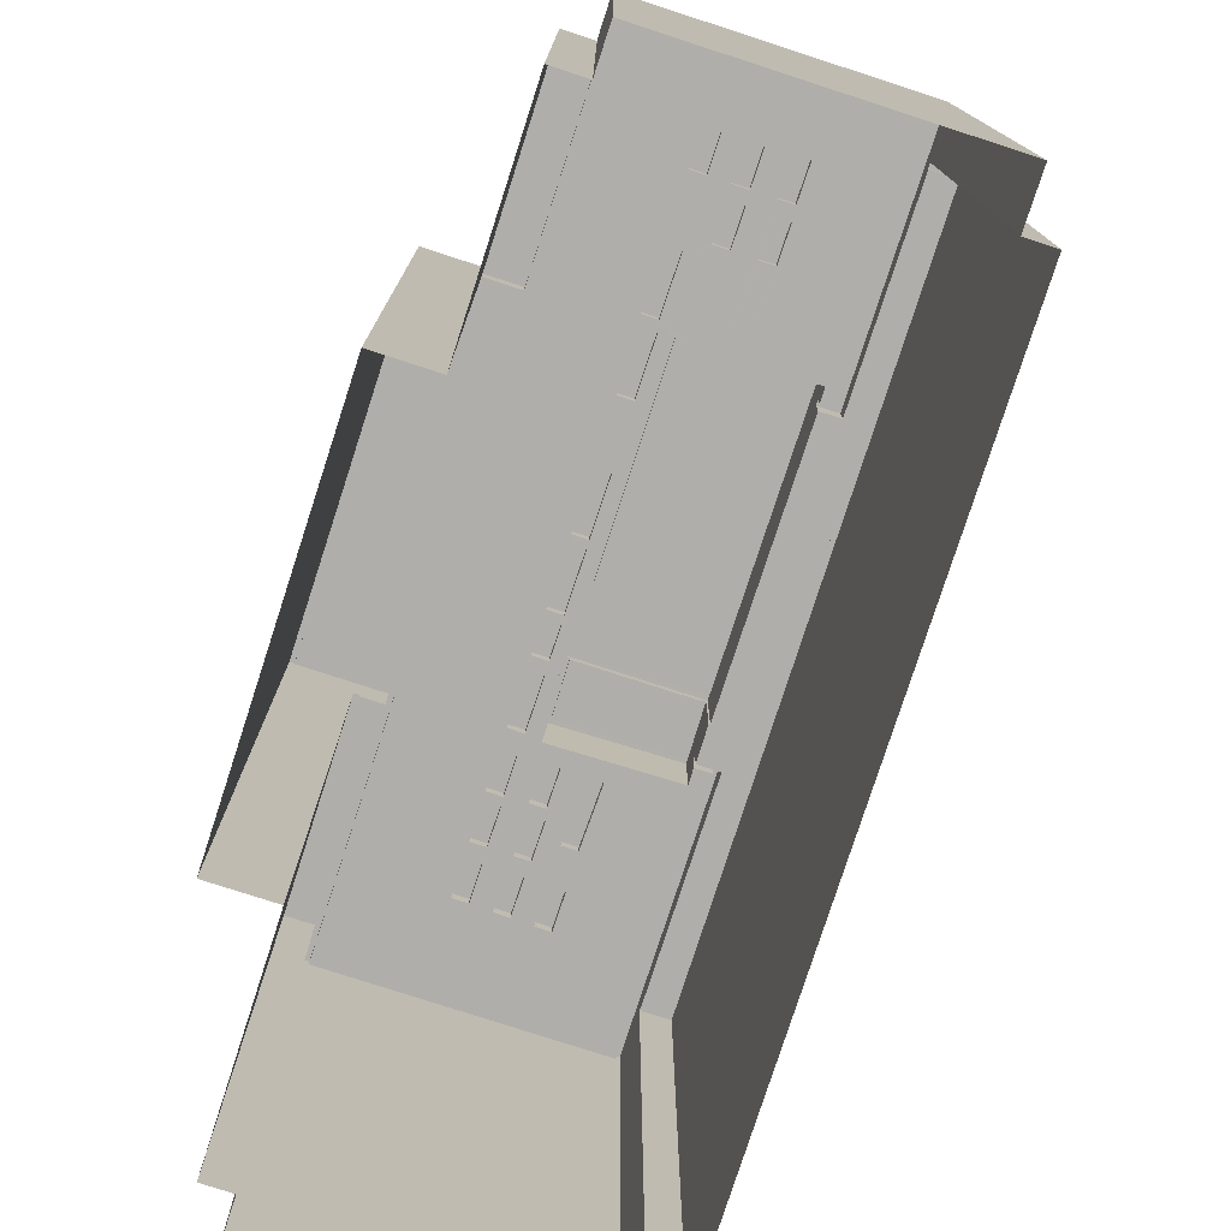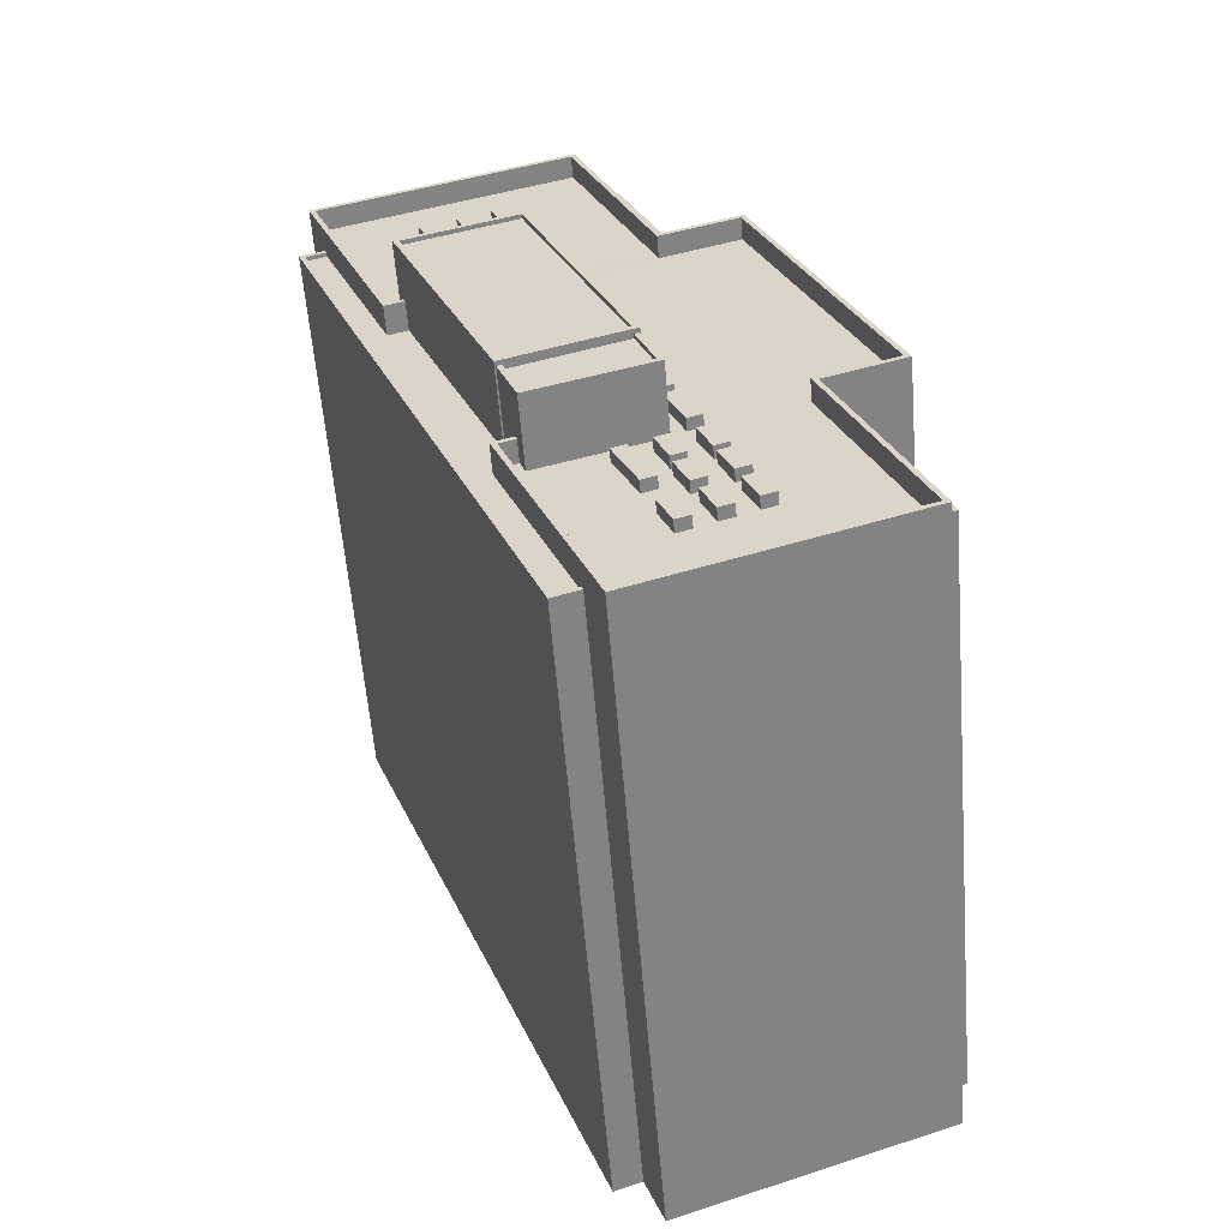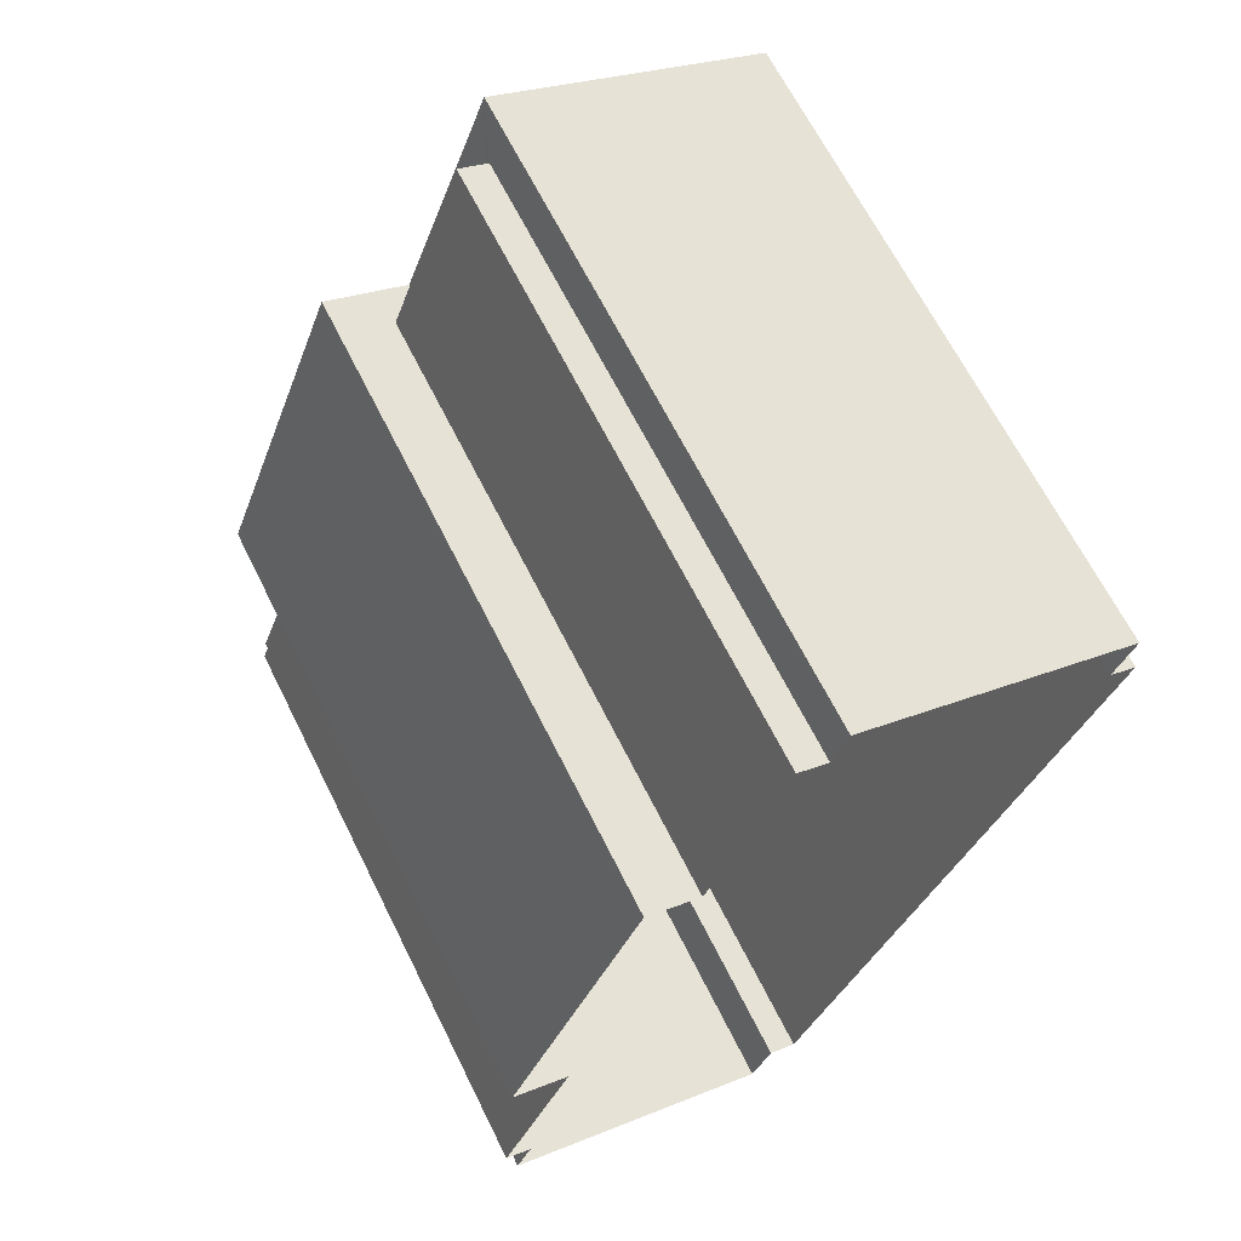
<metadata>
{"format":"obj","ext":"obj","renderer":"f3d","projection":"perspective","resolution":1024,"background":"white","views":[{"elev":-77.8,"azim":-177.4,"up":"+Z"},{"elev":-59.2,"azim":4.7,"up":"+Y"},{"elev":65.6,"azim":153.6,"up":"+Y"}]}
</metadata>
<code>
v -9547 -3.624e+04 31.71
v -9546 -3.624e+04 31.7
v -9561 -3.625e+04 31.71
v -9545 -3.624e+04 31.7
v -9549 -3.623e+04 31.71
v -9562 -3.625e+04 31.71
v -9564 -3.625e+04 31.72
v -9579 -3.621e+04 31.74
v -9546 -3.623e+04 31.71
v -9556 -3.621e+04 31.72
v -9553 -3.621e+04 31.72
v -9577 -3.621e+04 31.74
v -9578 -3.62e+04 31.74
v -9562 -3.62e+04 31.73
v -9563 -3.62e+04 31.73
v -9561 -3.62e+04 31.73
v -9547 -3.624e+04 65.39
v -9546 -3.624e+04 65.39
v -9549 -3.623e+04 65.4
v -9551 -3.623e+04 65.4
v -9549 -3.623e+04 65.65
v -9546 -3.624e+04 65.64
v -9545 -3.624e+04 65.64
v -9547 -3.624e+04 65.64
v -9549 -3.623e+04 65.65
v -9547 -3.624e+04 65.64
v -9546 -3.623e+04 67.72
v -9553 -3.621e+04 67.73
v -9554 -3.621e+04 67.73
v -9546 -3.623e+04 67.72
v -9551 -3.623e+04 67.72
v -9546 -3.624e+04 67.71
v -9546 -3.624e+04 67.71
v -9561 -3.625e+04 67.72
v -9563 -3.62e+04 67.74
v -9558 -3.621e+04 67.73
v -9563 -3.62e+04 67.74
v -9578 -3.62e+04 67.75
v -9561 -3.625e+04 67.72
v -9567 -3.623e+04 67.73
v -9573 -3.622e+04 67.74
v -9573 -3.622e+04 67.74
v -9572 -3.622e+04 67.74
v -9566 -3.623e+04 67.73
v -9565 -3.623e+04 67.73
v -9572 -3.622e+04 67.74
v -9558 -3.621e+04 67.73
v -9551 -3.623e+04 67.72
v -9565 -3.623e+04 67.73
v -9578 -3.62e+04 67.75
v -9571 -3.621e+04 66.45
v -9570 -3.62e+04 66.44
v -9572 -3.62e+04 66.45
v -9571 -3.62e+04 66.45
v -9570 -3.621e+04 66.44
v -9567 -3.621e+04 66.44
v -9568 -3.621e+04 66.44
v -9566 -3.621e+04 66.44
v -9569 -3.62e+04 66.44
v -9567 -3.621e+04 66.44
v -9568 -3.621e+04 66.44
v -9569 -3.621e+04 66.44
v -9568 -3.621e+04 66.44
v -9569 -3.621e+04 66.44
v -9568 -3.62e+04 66.44
v -9569 -3.62e+04 66.45
v -9567 -3.62e+04 66.44
v -9554 -3.624e+04 66.42
v -9553 -3.625e+04 66.42
v -9551 -3.625e+04 66.42
v -9557 -3.624e+04 66.43
v -9569 -3.62e+04 66.44
v -9553 -3.624e+04 66.42
v -9566 -3.621e+04 66.44
v -9568 -3.621e+04 66.44
v -9568 -3.621e+04 66.44
v -9554 -3.624e+04 66.42
v -9554 -3.624e+04 66.42
v -9555 -3.624e+04 66.42
v -9558 -3.623e+04 66.43
v -9557 -3.623e+04 66.43
v -9558 -3.623e+04 66.43
v -9558 -3.623e+04 66.43
v -9567 -3.621e+04 66.44
v -9565 -3.621e+04 66.44
v -9566 -3.621e+04 66.44
v -9556 -3.623e+04 66.43
v -9556 -3.623e+04 66.43
v -9556 -3.624e+04 66.42
v -9555 -3.624e+04 66.42
v -9555 -3.624e+04 66.42
v -9558 -3.623e+04 66.43
v -9559 -3.623e+04 66.43
v -9565 -3.621e+04 66.44
v -9564 -3.621e+04 66.44
v -9556 -3.624e+04 66.42
v -9555 -3.624e+04 66.42
v -9559 -3.623e+04 66.43
v -9562 -3.622e+04 66.43
v -9567 -3.621e+04 66.44
v -9564 -3.621e+04 66.44
v -9564 -3.621e+04 66.44
v -9560 -3.622e+04 66.43
v -9560 -3.622e+04 66.43
v -9561 -3.622e+04 66.43
v -9561 -3.622e+04 66.43
v -9563 -3.622e+04 66.44
v -9563 -3.622e+04 66.44
v -9558 -3.623e+04 66.43
v -9559 -3.623e+04 66.43
v -9559 -3.623e+04 66.43
v -9558 -3.623e+04 66.43
v -9558 -3.623e+04 66.43
v -9559 -3.623e+04 66.43
v -9564 -3.621e+04 66.44
v -9561 -3.622e+04 66.43
v -9559 -3.623e+04 66.43
v -9557 -3.623e+04 66.43
v -9553 -3.625e+04 66.42
v -9555 -3.624e+04 66.42
v -9556 -3.624e+04 66.42
v -9555 -3.625e+04 66.42
v -9559 -3.623e+04 66.43
v -9557 -3.624e+04 66.42
v -9560 -3.623e+04 66.43
v -9556 -3.624e+04 66.42
v -9556 -3.624e+04 66.42
v -9557 -3.624e+04 66.42
v -9558 -3.624e+04 66.43
v -9557 -3.624e+04 66.43
v -9557 -3.624e+04 66.43
v -9558 -3.624e+04 66.43
v -9546 -3.624e+04 66.41
v -9560 -3.622e+04 66.43
v -9546 -3.623e+04 66.42
v -9554 -3.621e+04 66.43
v -9551 -3.623e+04 66.42
v -9559 -3.623e+04 66.43
v -9554 -3.624e+04 66.42
v -9555 -3.624e+04 66.42
v -9556 -3.623e+04 66.43
v -9557 -3.623e+04 66.43
v -9567 -3.62e+04 66.44
v -9563 -3.62e+04 66.44
v -9566 -3.621e+04 66.44
v -9558 -3.621e+04 66.43
v -9561 -3.622e+04 66.43
v -9558 -3.623e+04 66.43
v -9558 -3.623e+04 66.43
v -9555 -3.623e+04 66.42
v -9560 -3.622e+04 66.43
v -9556 -3.623e+04 66.43
v -9565 -3.621e+04 66.44
v -9562 -3.622e+04 66.44
v -9564 -3.621e+04 66.44
v -9564 -3.621e+04 66.44
v -9556 -3.624e+04 66.42
v -9574 -3.62e+04 66.45
v -9571 -3.621e+04 66.44
v -9571 -3.621e+04 66.44
v -9572 -3.621e+04 66.45
v -9570 -3.621e+04 66.44
v -9568 -3.621e+04 66.44
v -9569 -3.621e+04 66.44
v -9570 -3.621e+04 66.44
v -9571 -3.621e+04 66.44
v -9570 -3.621e+04 66.44
v -9572 -3.622e+04 66.44
v -9572 -3.622e+04 66.44
v -9573 -3.622e+04 66.44
v -9578 -3.62e+04 66.45
v -9557 -3.624e+04 66.42
v -9555 -3.625e+04 66.42
v -9560 -3.623e+04 66.43
v -9560 -3.623e+04 66.43
v -9559 -3.624e+04 66.43
v -9558 -3.624e+04 66.42
v -9559 -3.624e+04 66.43
v -9565 -3.623e+04 66.43
v -9566 -3.623e+04 66.43
v -9565 -3.624e+04 66.43
v -9561 -3.623e+04 66.43
v -9561 -3.625e+04 66.42
v -9559 -3.624e+04 66.43
v -9558 -3.624e+04 66.42
v -9559 -3.624e+04 66.43
v -9558 -3.621e+04 65.4
v -9557 -3.621e+04 65.4
v -9561 -3.62e+04 65.41
v -9562 -3.62e+04 65.41
v -9557 -3.621e+04 65.65
v -9556 -3.621e+04 65.65
v -9561 -3.62e+04 65.66
v -9562 -3.62e+04 65.66
v -9562 -3.62e+04 65.66
v -9560 -3.62e+04 65.66
v -9577 -3.621e+04 66.04
v -9578 -3.621e+04 66.05
v -9573 -3.622e+04 66.04
v -9566 -3.623e+04 66.03
v -9572 -3.622e+04 66.04
v -9565 -3.623e+04 66.03
v -9566 -3.623e+04 66.03
v -9563 -3.625e+04 66.02
v -9567 -3.623e+04 66.03
v -9562 -3.625e+04 66.02
v -9562 -3.625e+04 66.27
v -9563 -3.625e+04 66.27
v -9562 -3.625e+04 66.27
v -9564 -3.625e+04 66.27
v -9577 -3.621e+04 66.3
v -9579 -3.621e+04 66.3
v -9578 -3.621e+04 66.3
v -9577 -3.621e+04 66.29
v -9568 -3.621e+04 67.17
v -9568 -3.621e+04 67.17
v -9567 -3.621e+04 67.17
v -9569 -3.621e+04 67.17
v -9572 -3.621e+04 67.17
v -9571 -3.621e+04 67.17
v -9570 -3.621e+04 67.17
v -9571 -3.621e+04 67.17
v -9568 -3.621e+04 67.16
v -9570 -3.62e+04 67.16
v -9569 -3.621e+04 67.16
v -9569 -3.62e+04 67.16
v -9567 -3.62e+04 67.17
v -9567 -3.621e+04 67.17
v -9566 -3.621e+04 67.17
v -9568 -3.62e+04 67.17
v -9565 -3.621e+04 67.16
v -9564 -3.621e+04 67.16
v -9564 -3.621e+04 67.16
v -9566 -3.621e+04 67.16
v -9564 -3.621e+04 67.16
v -9563 -3.622e+04 67.16
v -9562 -3.622e+04 67.16
v -9564 -3.621e+04 67.16
v -9562 -3.622e+04 67.15
v -9561 -3.622e+04 67.15
v -9560 -3.622e+04 67.15
v -9561 -3.622e+04 67.15
v -9560 -3.622e+04 67.15
v -9561 -3.622e+04 67.15
v -9559 -3.623e+04 67.15
v -9559 -3.623e+04 67.15
v -9558 -3.623e+04 67.15
v -9559 -3.623e+04 67.15
v -9559 -3.623e+04 67.15
v -9558 -3.623e+04 67.15
v -9556 -3.623e+04 67.15
v -9558 -3.623e+04 67.15
v -9557 -3.623e+04 67.15
v -9557 -3.623e+04 67.15
v -9558 -3.623e+04 67.15
v -9558 -3.624e+04 67.15
v -9557 -3.624e+04 67.15
v -9559 -3.623e+04 67.15
v -9555 -3.623e+04 67.14
v -9557 -3.623e+04 67.15
v -9556 -3.624e+04 67.14
v -9556 -3.623e+04 67.15
v -9554 -3.624e+04 67.14
v -9556 -3.624e+04 67.14
v -9555 -3.624e+04 67.14
v -9555 -3.624e+04 67.14
v -9554 -3.624e+04 67.15
v -9554 -3.624e+04 67.15
v -9553 -3.624e+04 67.15
v -9555 -3.624e+04 67.15
v -9556 -3.624e+04 67.14
v -9558 -3.624e+04 67.15
v -9557 -3.624e+04 67.14
v -9557 -3.624e+04 67.15
v -9556 -3.624e+04 67.15
v -9557 -3.624e+04 67.15
v -9556 -3.624e+04 67.15
v -9555 -3.624e+04 67.15
v -9571 -3.621e+04 67.16
v -9570 -3.621e+04 67.16
v -9569 -3.621e+04 67.16
v -9570 -3.621e+04 67.16
v -9560 -3.623e+04 67.15
v -9561 -3.623e+04 67.15
v -9559 -3.624e+04 67.15
v -9559 -3.624e+04 67.15
v -9558 -3.624e+04 67.14
v -9559 -3.624e+04 67.15
v -9558 -3.624e+04 67.14
v -9557 -3.624e+04 67.14
v -9558 -3.623e+04 70.27
v -9566 -3.623e+04 70.27
v -9565 -3.623e+04 70.27
v -9559 -3.623e+04 70.27
v -9559 -3.623e+04 70.52
v -9558 -3.623e+04 70.52
v -9559 -3.623e+04 70.52
v -9558 -3.623e+04 70.52
v -9566 -3.623e+04 70.52
v -9565 -3.624e+04 70.52
v -9565 -3.623e+04 70.52
v -9566 -3.623e+04 70.52
v -9559 -3.623e+04 70.53
v -9572 -3.622e+04 70.55
v -9566 -3.623e+04 70.54
v -9565 -3.621e+04 70.54
v -9566 -3.623e+04 70.79
v -9572 -3.622e+04 70.8
v -9566 -3.623e+04 70.79
v -9572 -3.622e+04 70.8
v -9559 -3.623e+04 70.78
v -9565 -3.621e+04 70.79
v -9565 -3.621e+04 70.79
v -9559 -3.623e+04 70.78
f 1 2 3
f 4 1 5
f 5 6 7
f 1 3 6
f 8 5 7
f 9 5 10
f 11 9 10
f 12 5 8
f 13 14 12
f 13 15 14
f 16 10 14
f 1 6 5
f 12 10 5
f 14 10 12
f 17 18 19
f 20 17 19
f 21 22 23
f 23 22 24
f 21 25 22
f 24 22 26
f 27 28 29
f 27 30 31
f 32 31 33
f 32 33 34
f 35 36 37
f 28 36 29
f 38 35 37
f 34 39 40
f 41 42 38
f 41 43 42
f 40 44 45
f 42 43 46
f 47 36 35
f 31 30 48
f 44 49 45
f 50 35 38
f 29 36 47
f 27 29 30
f 42 50 38
f 40 39 44
f 33 31 48
f 34 33 39
f 51 52 53
f 54 53 52
f 55 56 57
f 55 52 51
f 57 56 58
f 54 52 59
f 57 58 60
f 61 62 63
f 64 55 57
f 62 64 63
f 62 52 55
f 64 62 55
f 54 65 66
f 65 67 66
f 68 69 70
f 71 69 68
f 72 54 59
f 73 68 70
f 74 60 58
f 75 76 61
f 77 78 79
f 80 71 81
f 82 80 83
f 75 61 63
f 72 76 84
f 75 85 86
f 81 87 88
f 89 90 91
f 92 93 83
f 58 94 95
f 81 71 89
f 89 96 90
f 71 68 97
f 77 79 97
f 98 93 92
f 94 98 99
f 85 75 100
f 100 60 74
f 101 102 95
f 103 104 105
f 65 72 84
f 84 75 86
f 79 96 71
f 106 107 108
f 100 74 85
f 74 58 95
f 109 110 111
f 112 113 114
f 115 101 95
f 106 108 99
f 103 105 116
f 111 116 98
f 109 111 117
f 108 115 94
f 99 116 105
f 114 92 112
f 117 98 114
f 118 81 88
f 92 83 118
f 65 54 72
f 84 76 75
f 80 81 83
f 94 115 95
f 71 96 89
f 79 71 97
f 98 92 114
f 99 98 116
f 94 99 108
f 117 111 98
f 118 83 81
f 119 120 121
f 119 121 122
f 80 82 123
f 122 124 125
f 125 123 82
f 126 127 128
f 129 130 131
f 132 130 129
f 124 132 125
f 128 127 124
f 121 128 124
f 125 129 123
f 122 121 124
f 132 129 125
f 133 73 70
f 73 133 77
f 134 135 136
f 137 135 138
f 133 137 77
f 77 139 78
f 140 91 90
f 141 88 87
f 112 142 113
f 66 143 144
f 145 146 144
f 147 136 146
f 139 137 140
f 137 142 141
f 142 148 113
f 109 149 110
f 91 140 150
f 137 149 148
f 103 151 104
f 106 147 107
f 67 143 66
f 152 141 87
f 152 150 137
f 149 138 110
f 138 135 151
f 151 134 104
f 86 85 153
f 134 136 147
f 107 147 154
f 101 155 102
f 86 153 145
f 143 145 144
f 154 146 155
f 102 155 156
f 156 146 153
f 151 135 134
f 137 138 149
f 77 137 139
f 153 146 145
f 154 147 146
f 140 137 150
f 141 152 137
f 137 148 142
f 155 146 156
f 119 69 120
f 69 71 120
f 71 131 130
f 126 157 127
f 120 71 157
f 127 71 130
f 157 71 127
f 158 159 160
f 158 161 53
f 162 163 164
f 164 163 56
f 165 164 55
f 164 56 55
f 166 160 165
f 53 161 51
f 166 165 55
f 161 160 166
f 158 160 161
f 163 167 168
f 169 168 170
f 170 168 171
f 159 158 171
f 163 162 167
f 167 159 168
f 168 159 171
f 172 173 122
f 125 174 175
f 125 176 122
f 177 172 122
f 177 176 178
f 176 125 175
f 177 122 176
f 179 180 181
f 182 174 181
f 175 174 182
f 181 180 183
f 177 178 184
f 173 185 183
f 182 181 184
f 172 185 173
f 185 186 183
f 177 184 186
f 186 181 183
f 184 181 186
f 187 188 189
f 190 187 189
f 191 192 193
f 194 193 195
f 195 193 196
f 193 192 196
f 197 198 199
f 200 201 199
f 202 203 200
f 199 198 204
f 205 204 206
f 202 200 205
f 200 199 205
f 205 199 204
f 207 208 209
f 209 208 210
f 211 212 213
f 214 211 213
f 213 212 210
f 208 213 210
f 215 216 217
f 215 218 216
f 219 220 221
f 222 219 221
f 223 224 225
f 223 226 224
f 227 228 229
f 227 230 228
f 231 232 233
f 231 234 232
f 235 236 237
f 238 235 237
f 239 240 241
f 242 239 241
f 243 244 245
f 246 243 245
f 247 248 249
f 250 247 249
f 251 252 253
f 251 254 252
f 255 256 257
f 255 258 256
f 259 260 261
f 259 262 260
f 263 264 265
f 263 266 264
f 267 268 269
f 267 270 268
f 271 272 273
f 271 274 272
f 275 276 277
f 278 275 277
f 279 280 281
f 282 279 281
f 283 284 285
f 286 283 285
f 287 288 289
f 290 287 289
f 291 292 293
f 291 294 292
f 295 296 297
f 297 296 298
f 299 300 301
f 302 299 301
f 301 300 298
f 296 301 298
f 303 304 305
f 303 306 304
f 307 308 309
f 307 310 308
f 309 311 307
f 312 308 313
f 311 312 313
f 313 308 310
f 307 311 314
f 313 314 311
f 19 18 22
f 25 19 22
f 17 22 18
f 17 26 22
f 5 23 4
f 5 21 23
f 1 4 23
f 24 1 23
f 25 31 20
f 31 21 27
f 27 21 9
f 19 25 20
f 9 21 5
f 31 25 21
f 194 36 187
f 36 194 37
f 37 195 15
f 187 190 194
f 15 195 14
f 194 195 37
f 197 199 214
f 12 211 13
f 199 41 214
f 13 211 38
f 214 41 38
f 211 214 38
f 37 15 13
f 38 37 13
f 188 187 191
f 10 192 11
f 187 36 191
f 11 192 28
f 192 36 28
f 191 36 192
f 27 9 11
f 28 27 11
f 17 20 26
f 1 24 2
f 20 31 26
f 2 24 32
f 26 31 32
f 24 26 32
f 32 3 2
f 32 34 3
f 207 40 205
f 40 207 34
f 34 209 3
f 205 206 207
f 3 209 6
f 207 209 34
f 45 205 40
f 45 202 205
f 199 201 43
f 41 199 43
f 180 39 183
f 180 44 39
f 49 44 180
f 179 49 180
f 46 170 42
f 46 169 170
f 42 170 171
f 50 42 171
f 144 35 66
f 66 35 54
f 53 54 50
f 54 35 50
f 158 53 50
f 158 50 171
f 47 144 146
f 47 35 144
f 29 146 136
f 29 47 146
f 30 136 135
f 30 29 136
f 30 135 137
f 48 30 137
f 33 137 133
f 33 48 137
f 183 39 173
f 173 39 122
f 122 39 119
f 119 39 33
f 69 119 33
f 70 33 133
f 70 69 33
f 190 193 194
f 190 189 193
f 191 193 189
f 188 191 189
f 192 16 196
f 192 10 16
f 196 16 14
f 195 196 14
f 214 213 198
f 197 214 198
f 207 204 208
f 207 206 204
f 198 208 204
f 198 213 208
f 209 210 7
f 6 209 7
f 210 212 8
f 7 210 8
f 211 8 212
f 211 12 8
f 217 216 60
f 217 60 100
f 216 57 60
f 64 216 218
f 64 57 216
f 218 215 63
f 218 63 64
f 215 75 63
f 75 215 217
f 100 75 217
f 166 221 220
f 166 55 221
f 161 220 219
f 161 166 220
f 161 219 222
f 51 161 222
f 51 222 221
f 55 51 221
f 76 223 61
f 223 225 61
f 225 62 61
f 52 225 224
f 52 62 225
f 52 224 59
f 224 226 59
f 226 72 59
f 72 226 223
f 76 72 223
f 229 228 86
f 229 86 145
f 228 84 86
f 65 228 230
f 65 84 228
f 230 227 67
f 230 67 65
f 227 143 67
f 143 227 229
f 145 143 229
f 233 232 102
f 233 102 156
f 232 95 102
f 74 232 234
f 74 95 232
f 234 231 85
f 234 85 74
f 231 153 85
f 153 231 233
f 156 153 233
f 237 236 107
f 237 107 154
f 236 108 107
f 115 236 235
f 115 108 236
f 235 238 101
f 235 101 115
f 238 155 101
f 155 238 237
f 154 155 237
f 241 240 104
f 241 104 134
f 240 105 104
f 99 240 239
f 99 105 240
f 239 242 106
f 239 106 99
f 242 147 106
f 147 242 241
f 134 147 241
f 138 246 110
f 246 245 110
f 245 111 110
f 116 245 244
f 116 111 245
f 116 244 103
f 244 243 103
f 243 151 103
f 151 243 246
f 138 151 246
f 148 250 113
f 250 249 113
f 249 114 113
f 117 249 248
f 117 114 249
f 117 248 109
f 248 247 109
f 247 149 109
f 149 247 250
f 148 149 250
f 141 251 88
f 251 253 88
f 253 118 88
f 92 253 252
f 92 118 253
f 92 252 112
f 252 254 112
f 254 142 112
f 142 254 251
f 141 142 251
f 257 256 131
f 257 131 71
f 256 129 131
f 123 256 258
f 123 129 256
f 123 258 255
f 80 123 255
f 80 255 257
f 71 80 257
f 259 261 91
f 259 91 150
f 261 89 91
f 81 89 261
f 260 81 261
f 260 262 87
f 260 87 81
f 262 152 87
f 259 152 262
f 259 150 152
f 263 265 78
f 263 78 139
f 265 79 78
f 96 79 265
f 264 96 265
f 264 266 90
f 264 90 96
f 266 140 90
f 263 140 266
f 263 139 140
f 68 269 268
f 68 73 269
f 97 268 270
f 97 68 268
f 97 270 267
f 77 97 267
f 77 267 269
f 73 77 269
f 124 127 271
f 273 124 271
f 132 124 273
f 272 132 273
f 274 132 272
f 274 130 132
f 271 130 274
f 271 127 130
f 121 278 277
f 121 120 278
f 128 121 277
f 276 128 277
f 276 275 126
f 276 126 128
f 275 157 126
f 278 157 275
f 278 120 157
f 281 280 162
f 281 162 164
f 280 167 162
f 280 279 159
f 280 159 167
f 279 160 159
f 160 279 282
f 165 160 282
f 165 282 281
f 164 165 281
f 285 178 286
f 286 178 176
f 184 178 285
f 182 184 285
f 284 182 285
f 182 284 283
f 175 182 283
f 286 175 283
f 286 176 175
f 185 290 289
f 185 172 290
f 186 185 289
f 288 186 289
f 186 288 287
f 177 186 287
f 290 177 287
f 290 172 177
f 300 49 181
f 300 299 45
f 181 49 179
f 45 203 202
f 45 299 203
f 49 300 45
f 292 302 301
f 293 292 301
f 296 294 291
f 296 295 294
f 296 291 293
f 301 296 293
f 298 83 93
f 297 298 93
f 125 82 298
f 174 125 298
f 82 83 298
f 181 174 300
f 300 174 298
f 98 311 297
f 93 98 297
f 203 299 200
f 311 309 302
f 309 200 299
f 292 294 295
f 295 302 292
f 302 309 299
f 297 311 295
f 295 311 302
f 314 303 305
f 307 314 305
f 307 305 304
f 310 307 304
f 313 304 306
f 313 310 304
f 314 306 303
f 314 313 306
f 168 46 308
f 308 43 309
f 309 43 200
f 168 169 46
f 43 201 200
f 46 43 308
f 163 308 312
f 163 168 308
f 312 94 58
f 163 312 56
f 56 312 58
f 94 312 311
f 98 94 311

</code>
